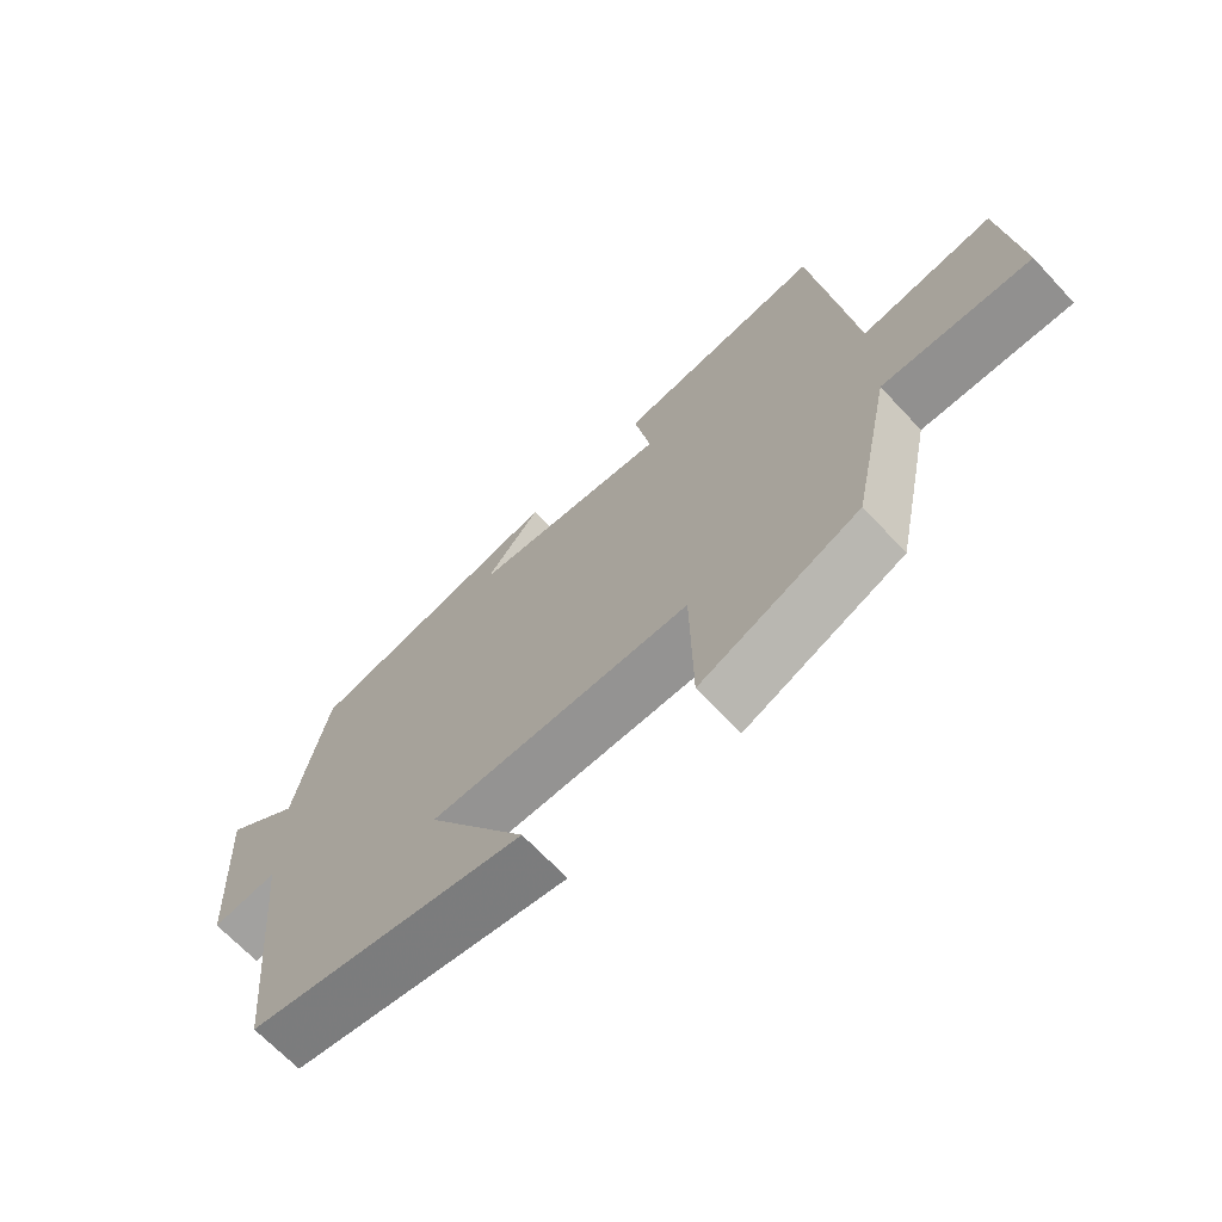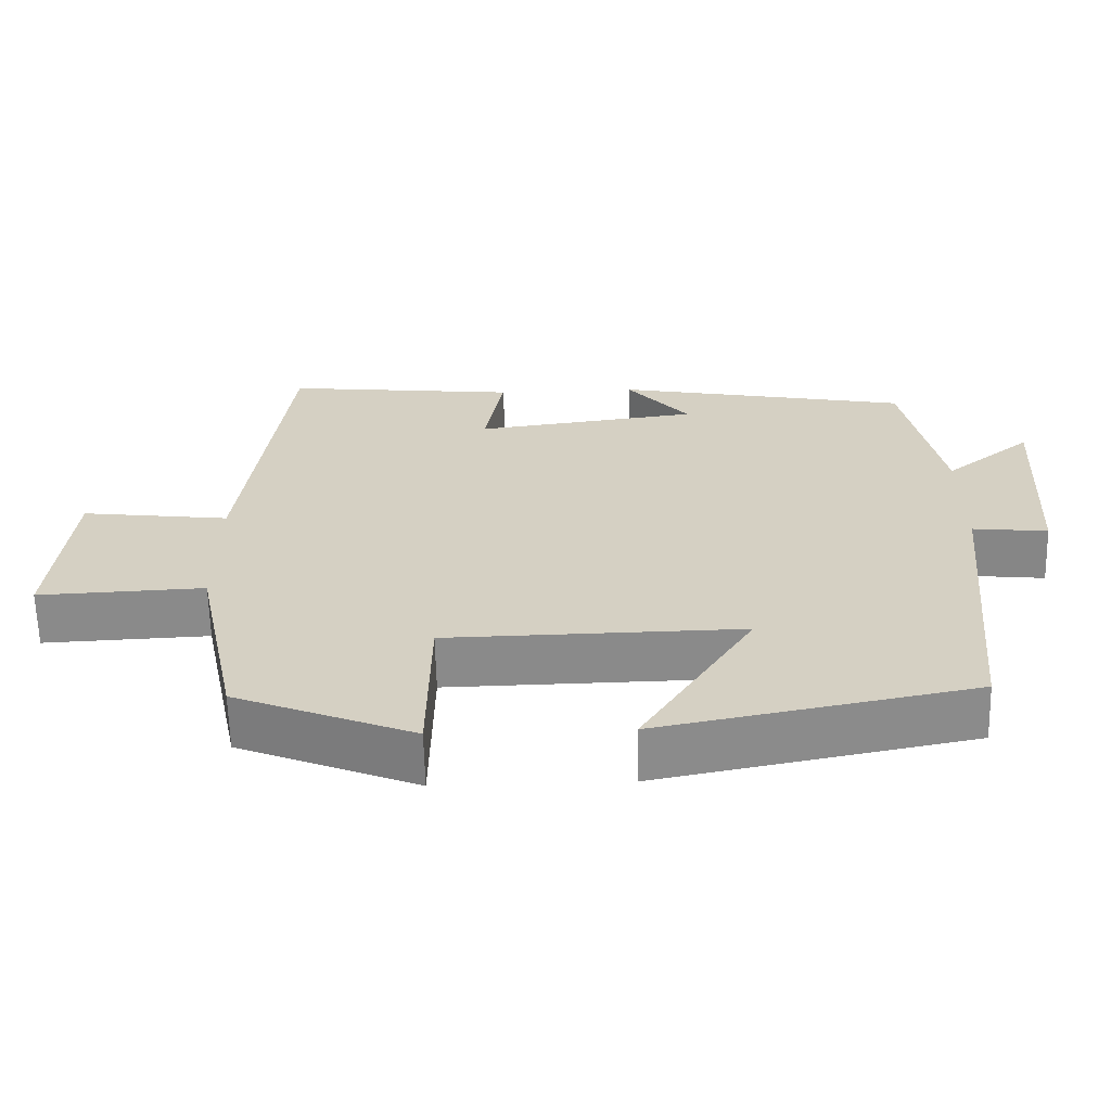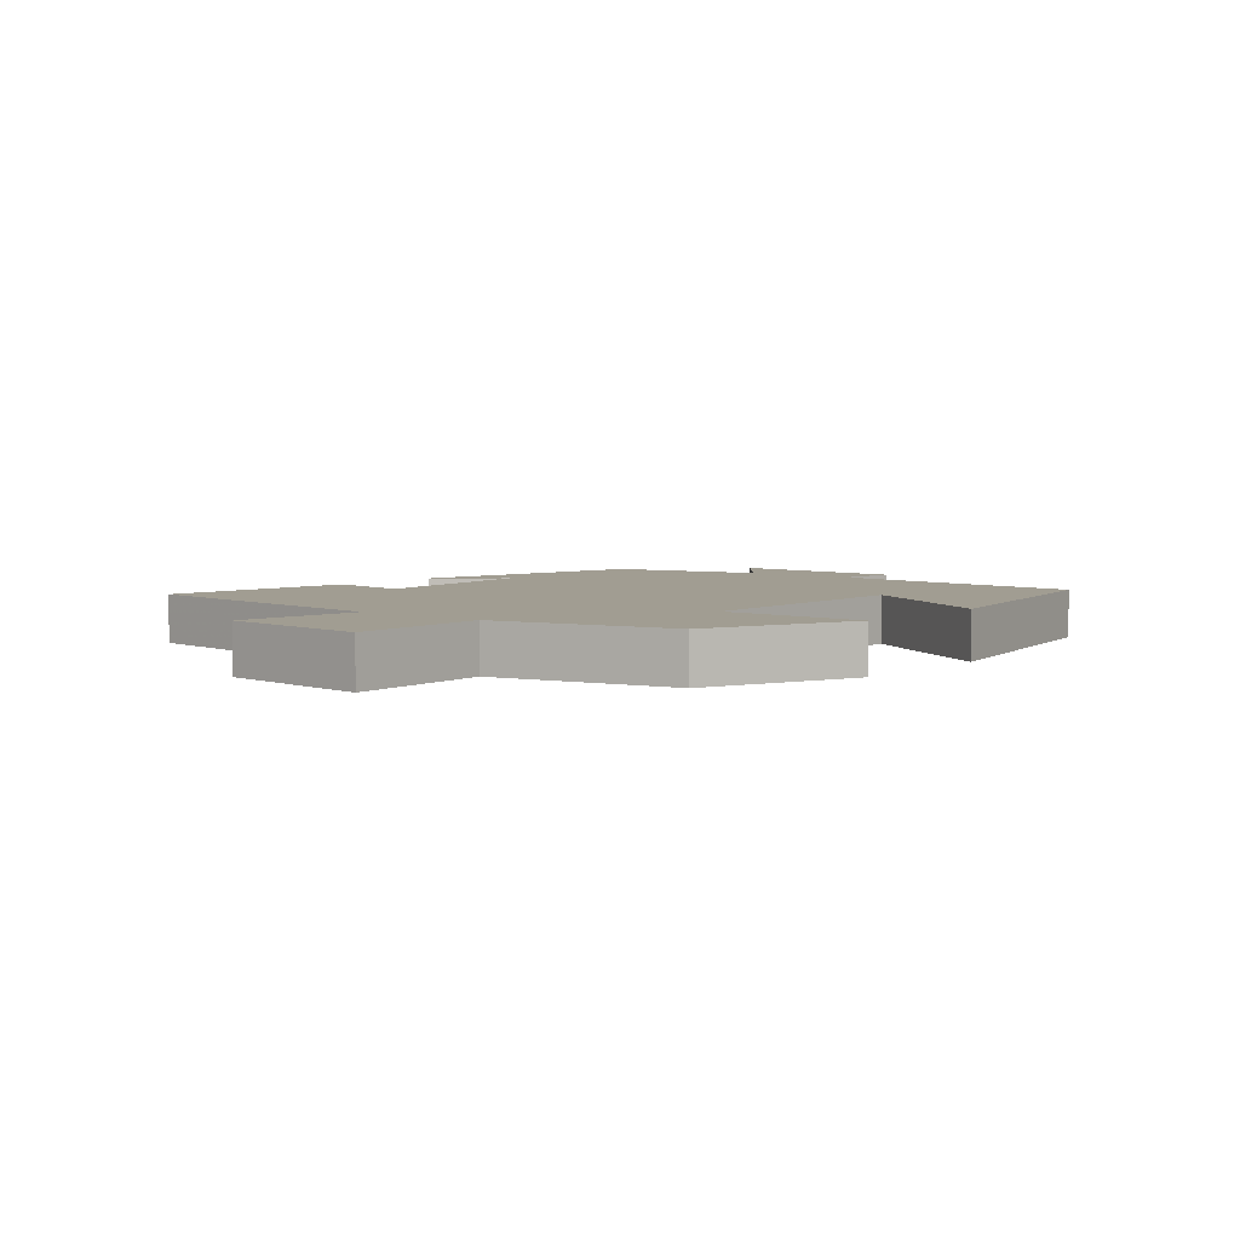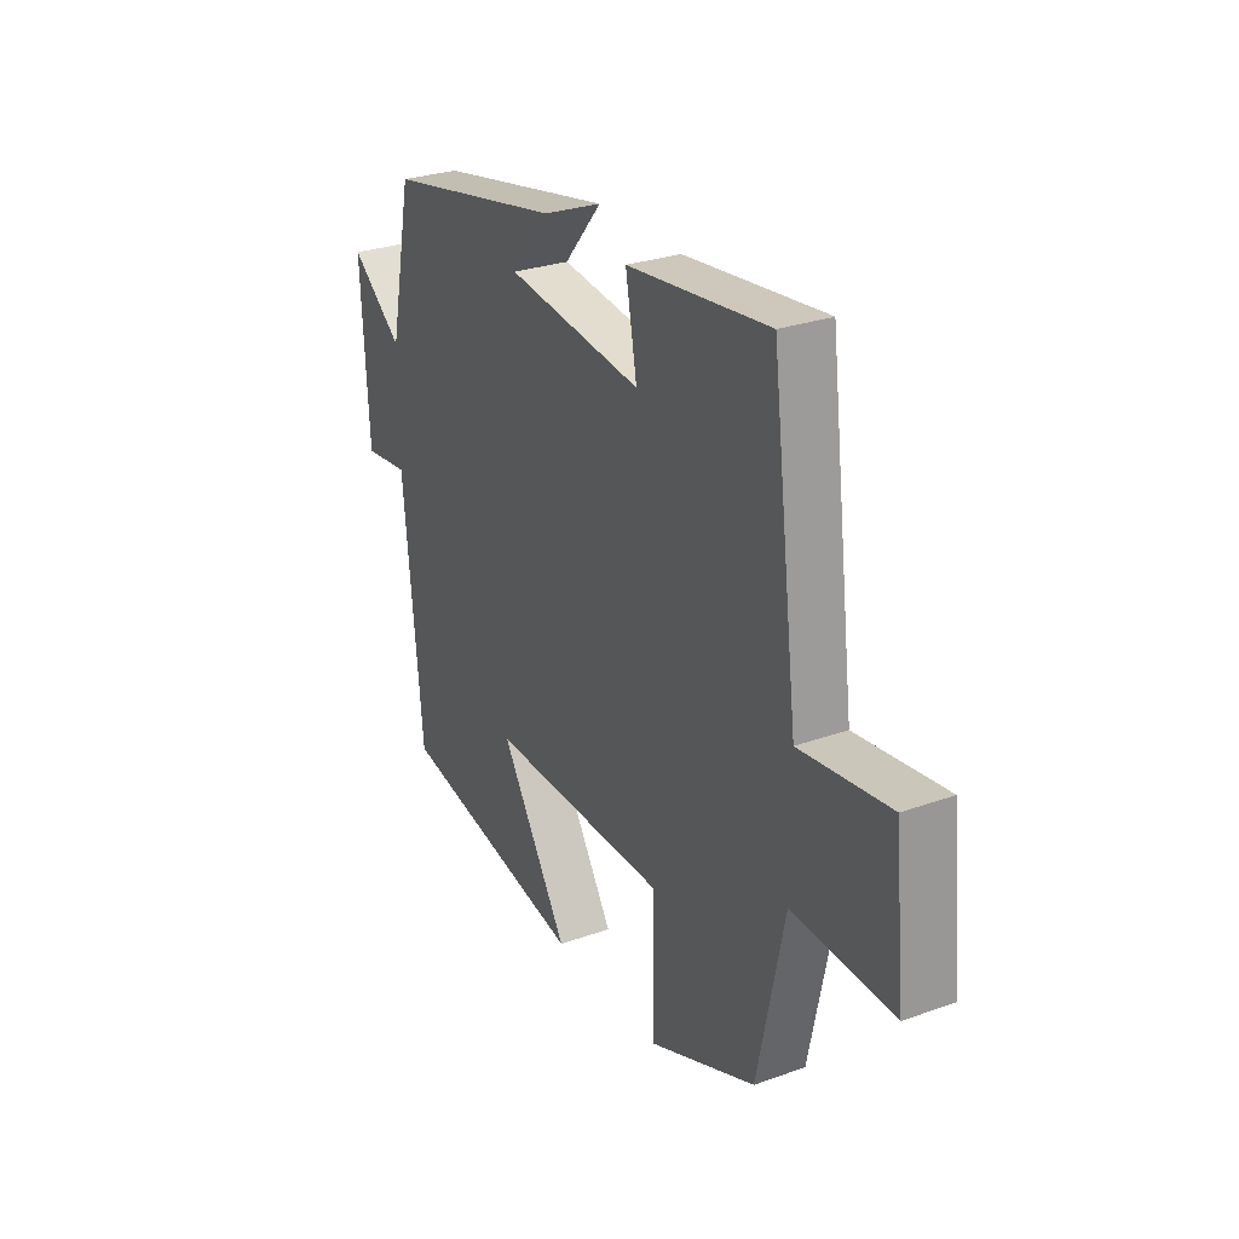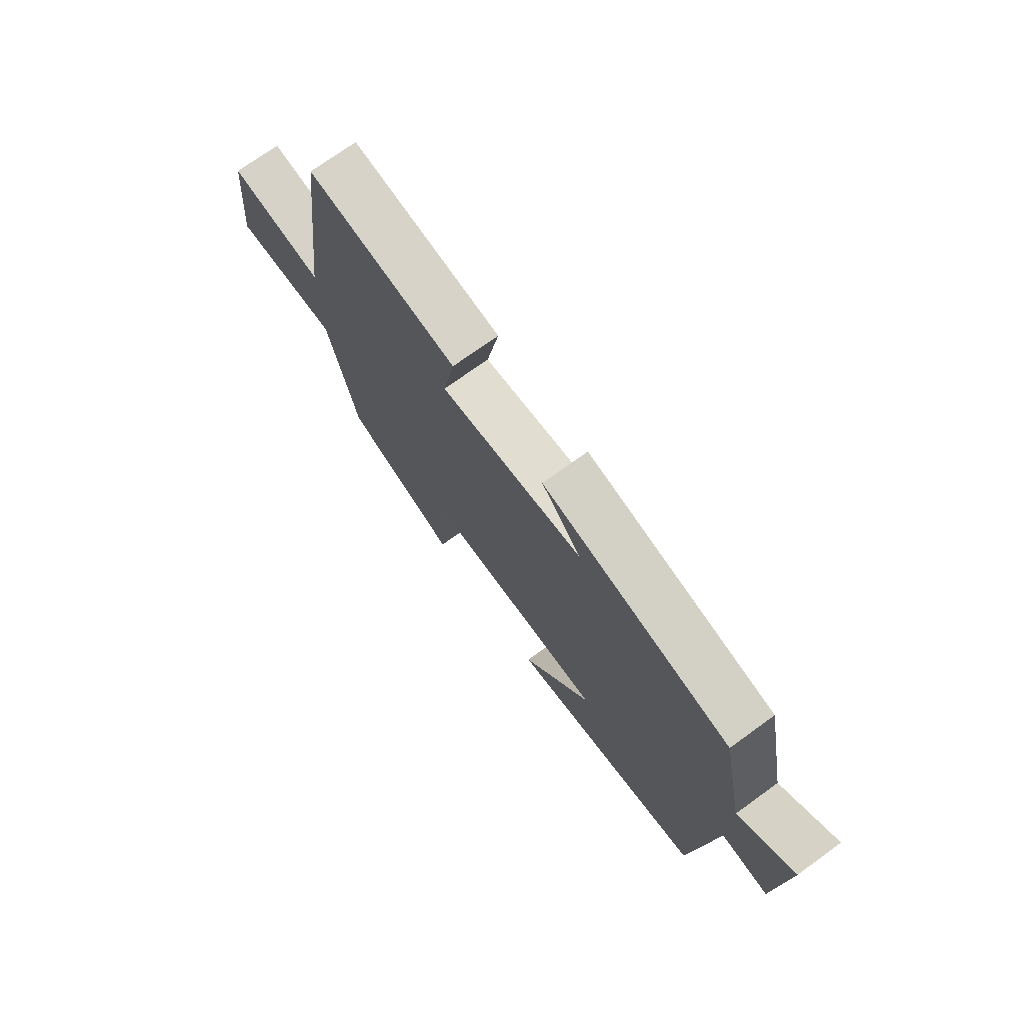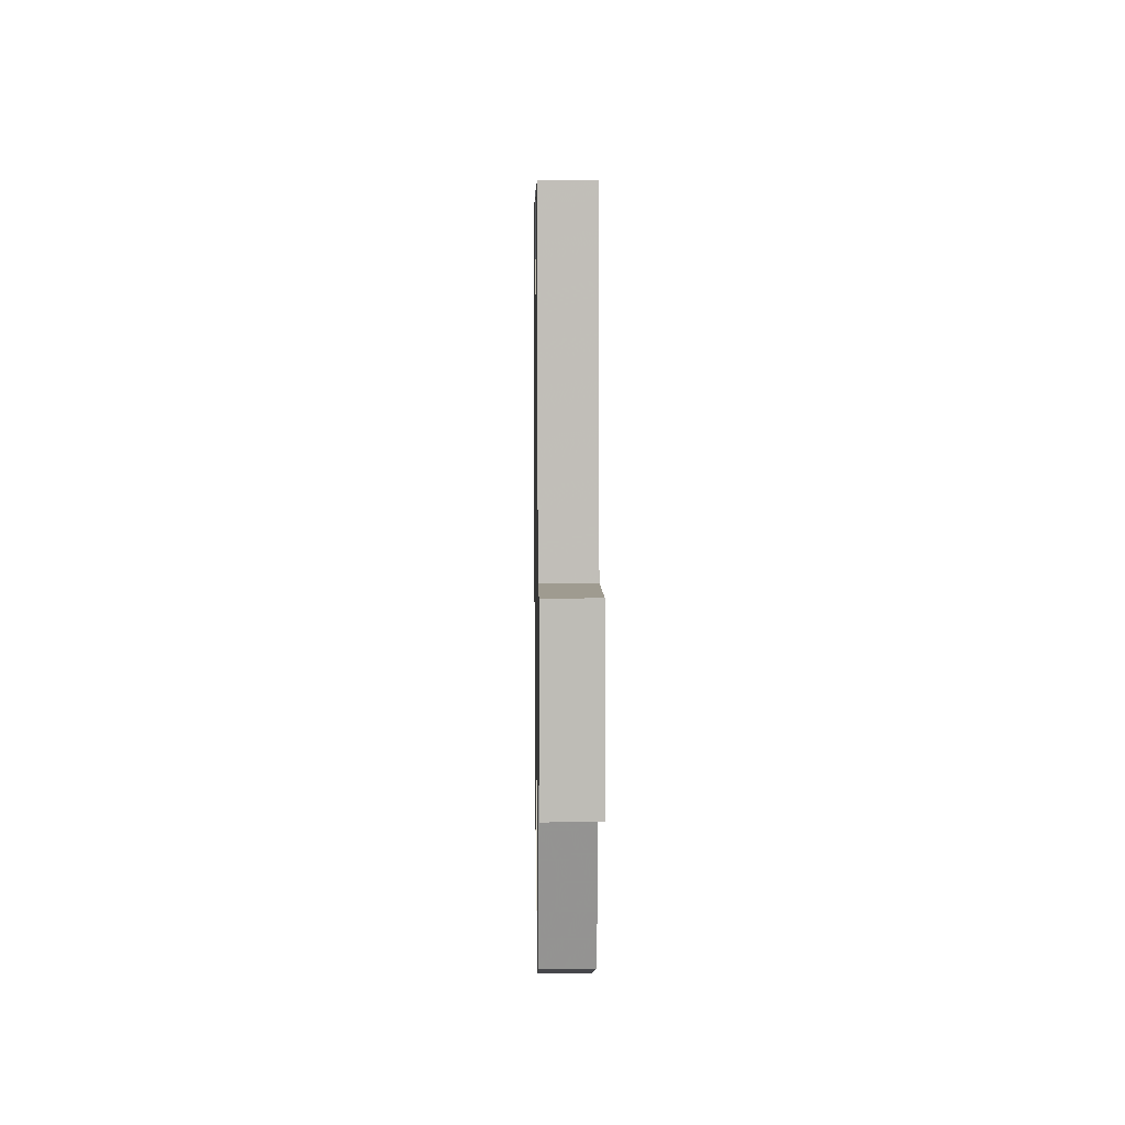
<metadata>
{"format":"obj","ext":"obj","renderer":"f3d","projection":"perspective","resolution":1024,"background":"white","views":[{"elev":-67.5,"azim":43.1,"up":"+Z"},{"elev":-63.3,"azim":-178.6,"up":"+Z"},{"elev":4.6,"azim":129.2,"up":"+Y"},{"elev":27.9,"azim":61.3,"up":"+Z"},{"elev":72.9,"azim":-125.9,"up":"+Z"},{"elev":11.3,"azim":89.1,"up":"+Z"}]}
</metadata>
<code>
v -0.459 0.07 -0.419
v -0.5 0.07 -0.001
v -0.599 0.07 -0.012
v -0.615 0.07 0.274
v -0.5 0.07 0.183
v -0.45 0.07 0.425
v -0.059 0.07 0.5
v -0.142 0.07 0.402
v 0.156 0.07 0.364
v 0.131 0.07 0.5
v 0.442 0.07 0.534
v 0.5 0.07 0.082
v 0.697 0.07 0.107
v 0.721 0.07 -0.133
v 0.5 0.07 -0.124
v 0.441 0.07 -0.404
v 0.204 0.07 -0.5
v 0.201 0.07 -0.271
v -0.191 0.07 -0.265
v -0.042 0.07 -0.5
v -0.459 0 -0.419
v -0.5 0 -0.001
v -0.599 0 -0.012
v -0.615 0 0.274
v -0.5 0 0.183
v -0.45 0 0.425
v -0.059 0 0.5
v -0.142 0 0.402
v 0.156 0 0.364
v 0.131 0 0.5
v 0.442 0 0.534
v 0.5 0 0.082
v 0.697 0 0.107
v 0.721 0 -0.133
v 0.5 0 -0.124
v 0.441 0 -0.404
v 0.204 0 -0.5
v 0.201 0 -0.271
v -0.191 0 -0.265
v -0.042 0 -0.5
f 19 20 1 2
f 18 19 2
f 15 16 17 18
f 15 18 2
f 12 13 14 15
f 11 12 15
f 10 11 15
f 9 10 15
f 8 9 15 2
f 7 8 2
f 6 7 2
f 5 6 2
f 2 3 4 5
f 22 21 40 39
f 22 39 38
f 38 37 36 35
f 22 38 35
f 35 34 33 32
f 35 32 31
f 35 31 30
f 35 30 29
f 22 35 29 28
f 22 28 27
f 22 27 26
f 22 26 25
f 25 24 23 22
f 1 21 22 2
f 2 22 23 3
f 3 23 24 4
f 4 24 25 5
f 5 25 26 6
f 6 26 27 7
f 7 27 28 8
f 8 28 29 9
f 9 29 30 10
f 10 30 31 11
f 11 31 32 12
f 12 32 33 13
f 13 33 34 14
f 14 34 35 15
f 15 35 36 16
f 16 36 37 17
f 17 37 38 18
f 18 38 39 19
f 19 39 40 20
f 20 40 21 1

</code>
